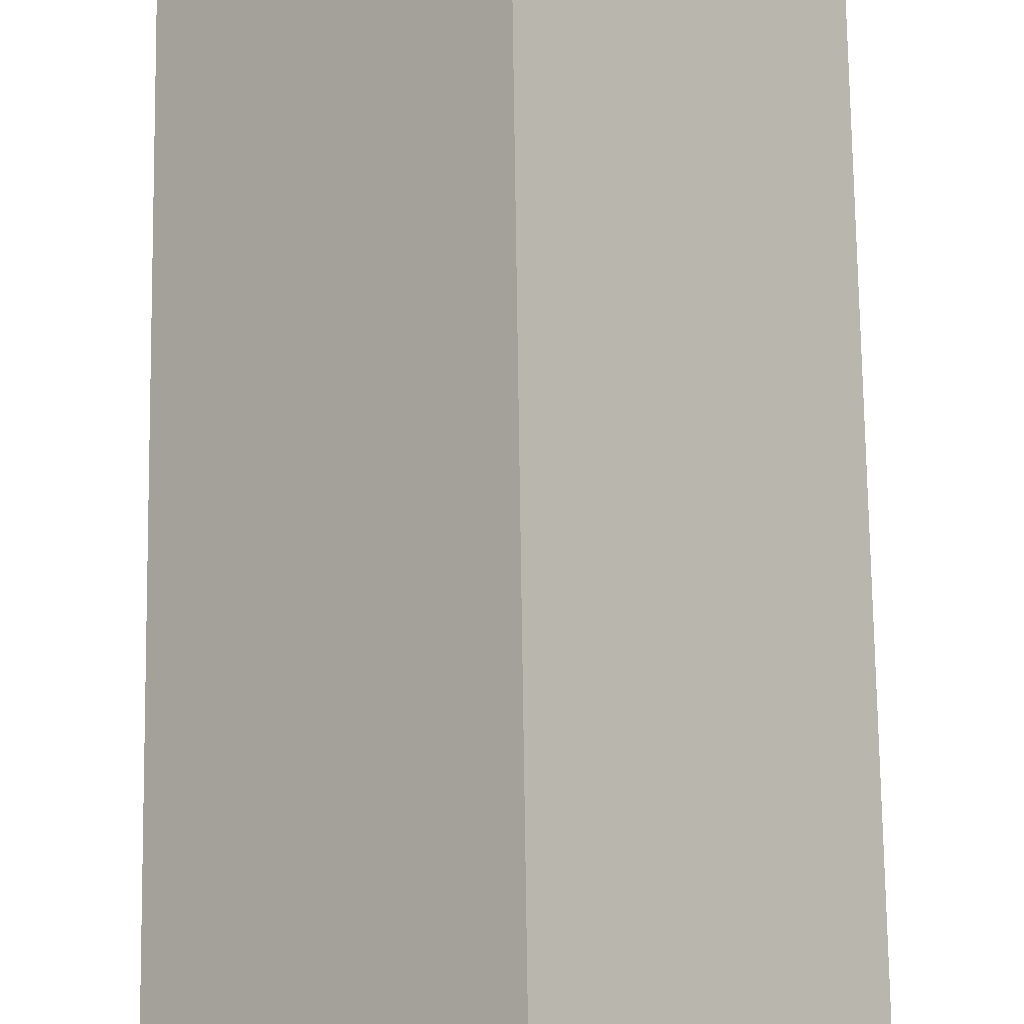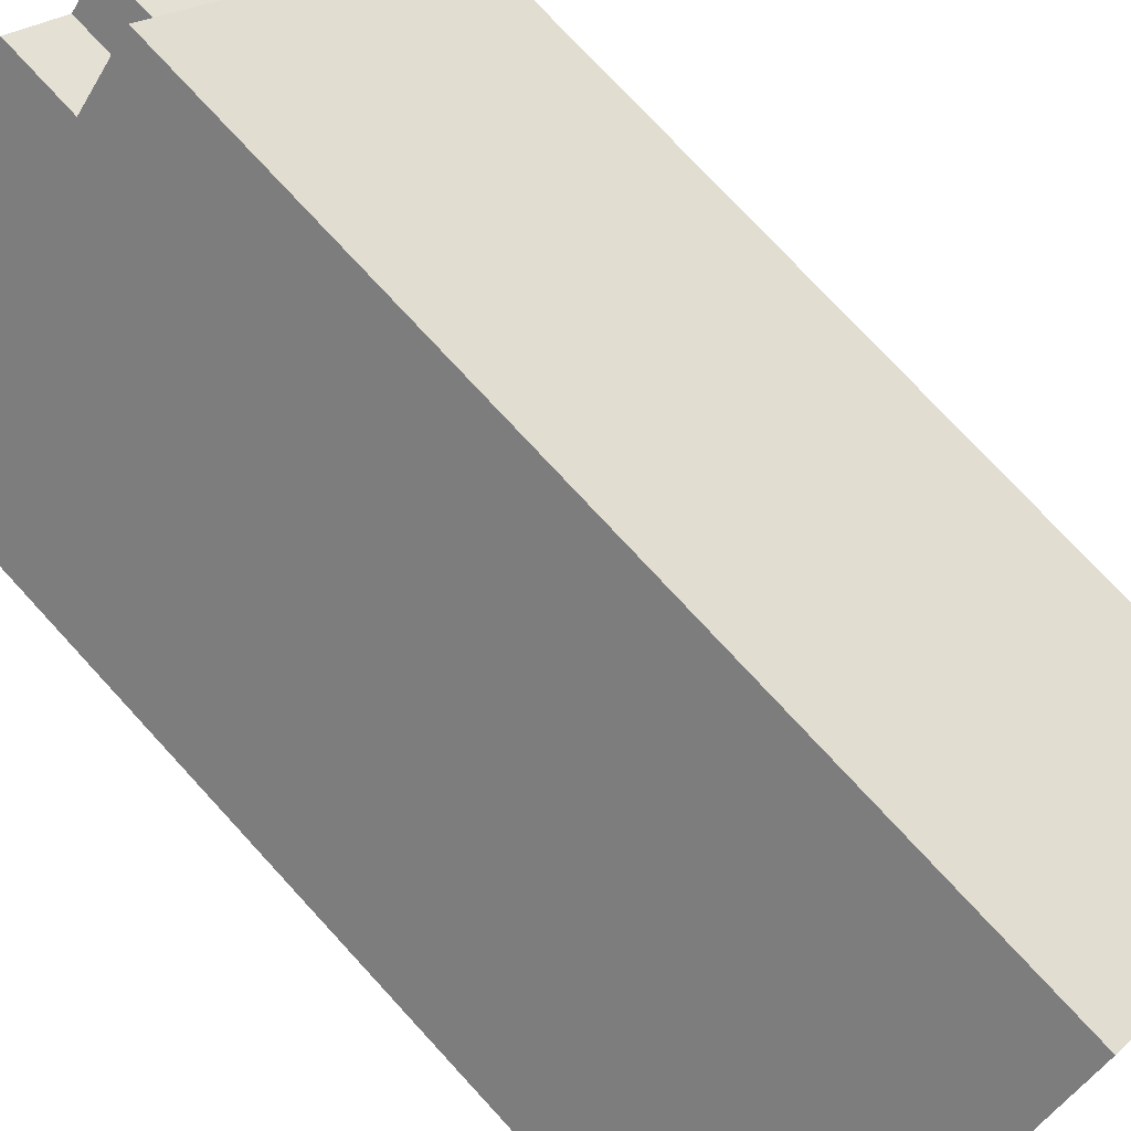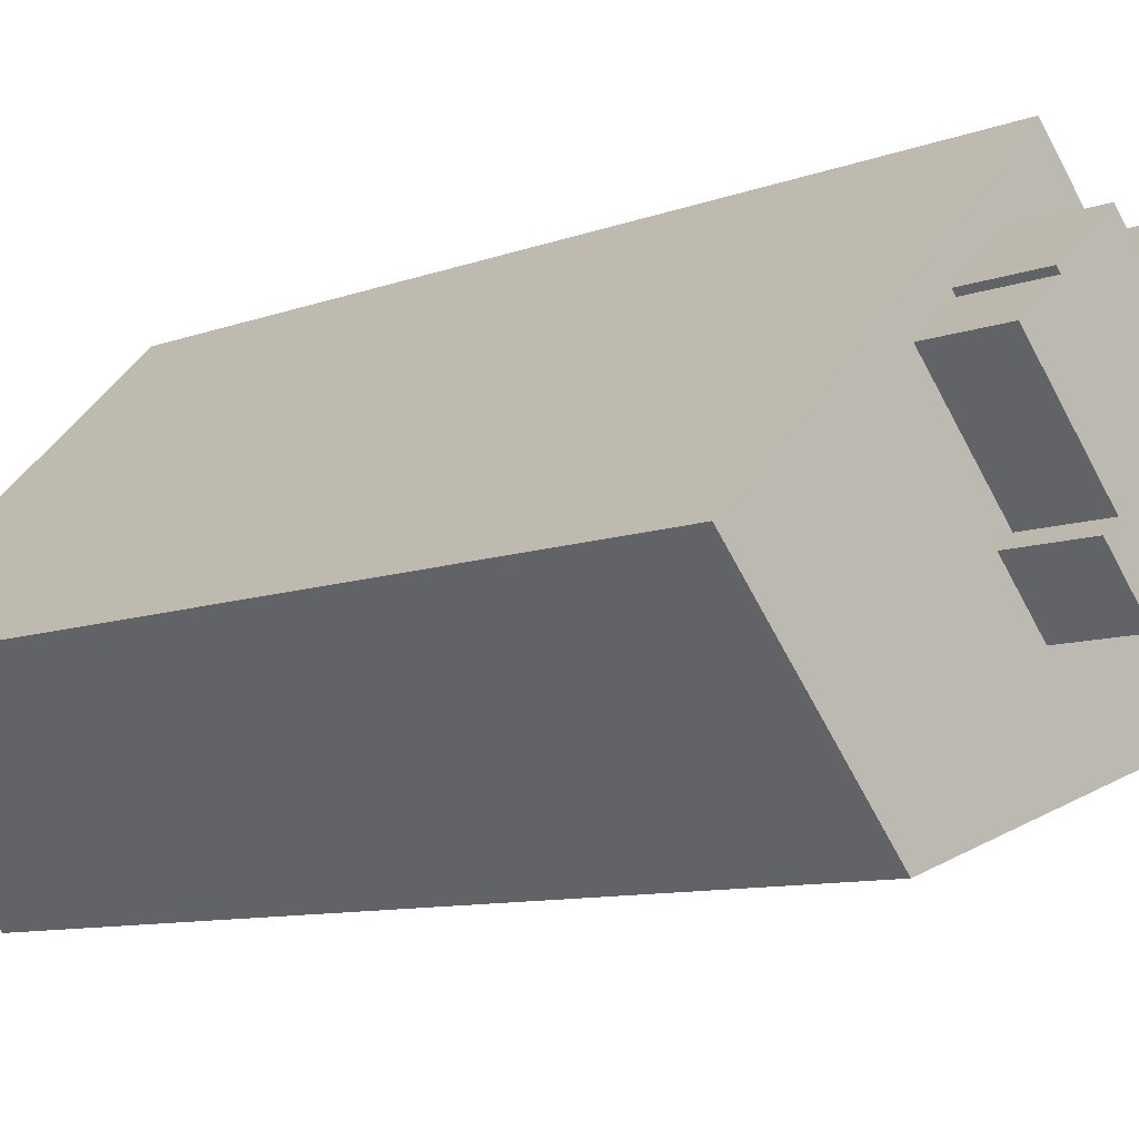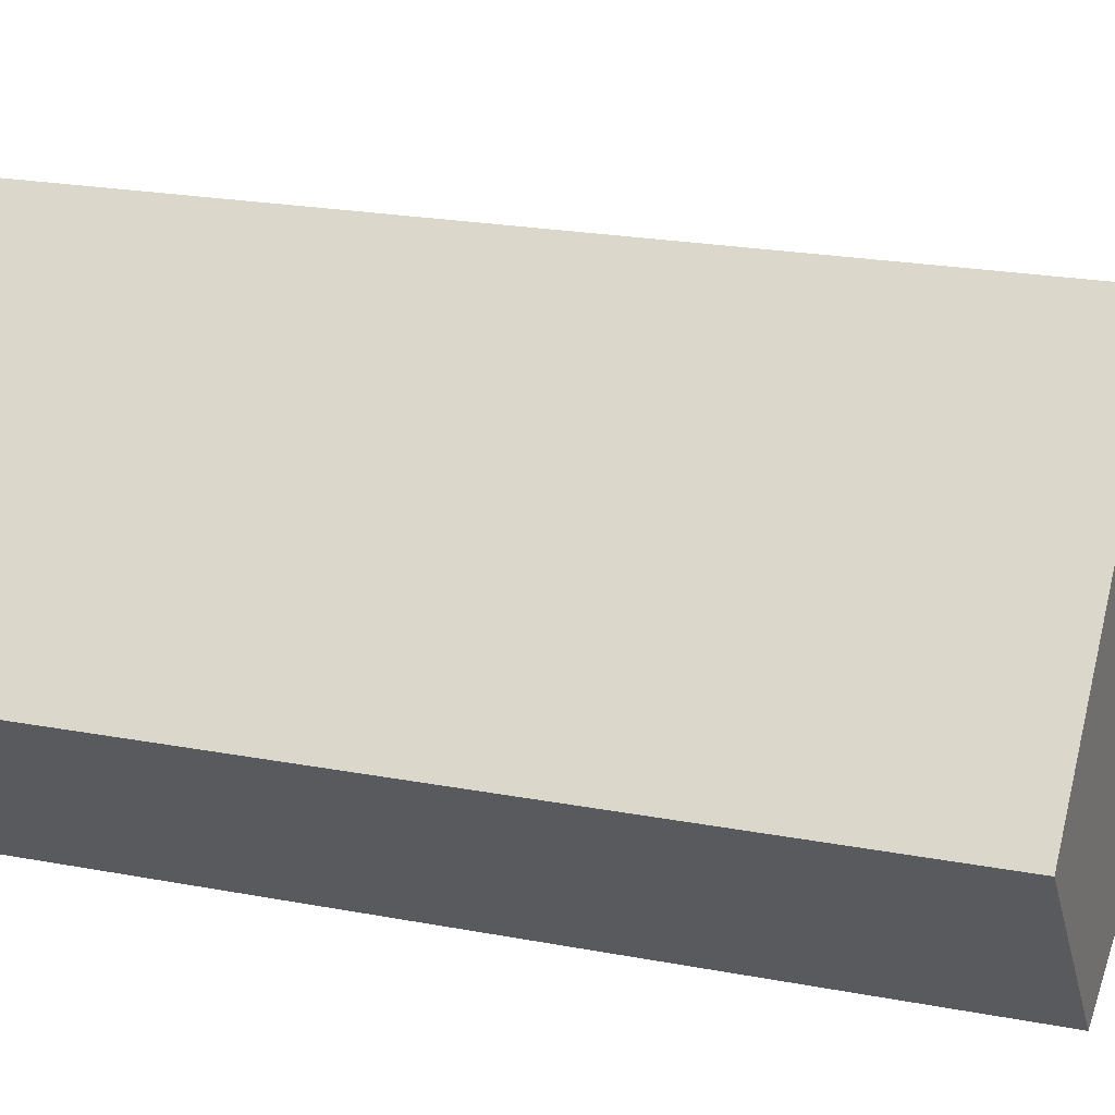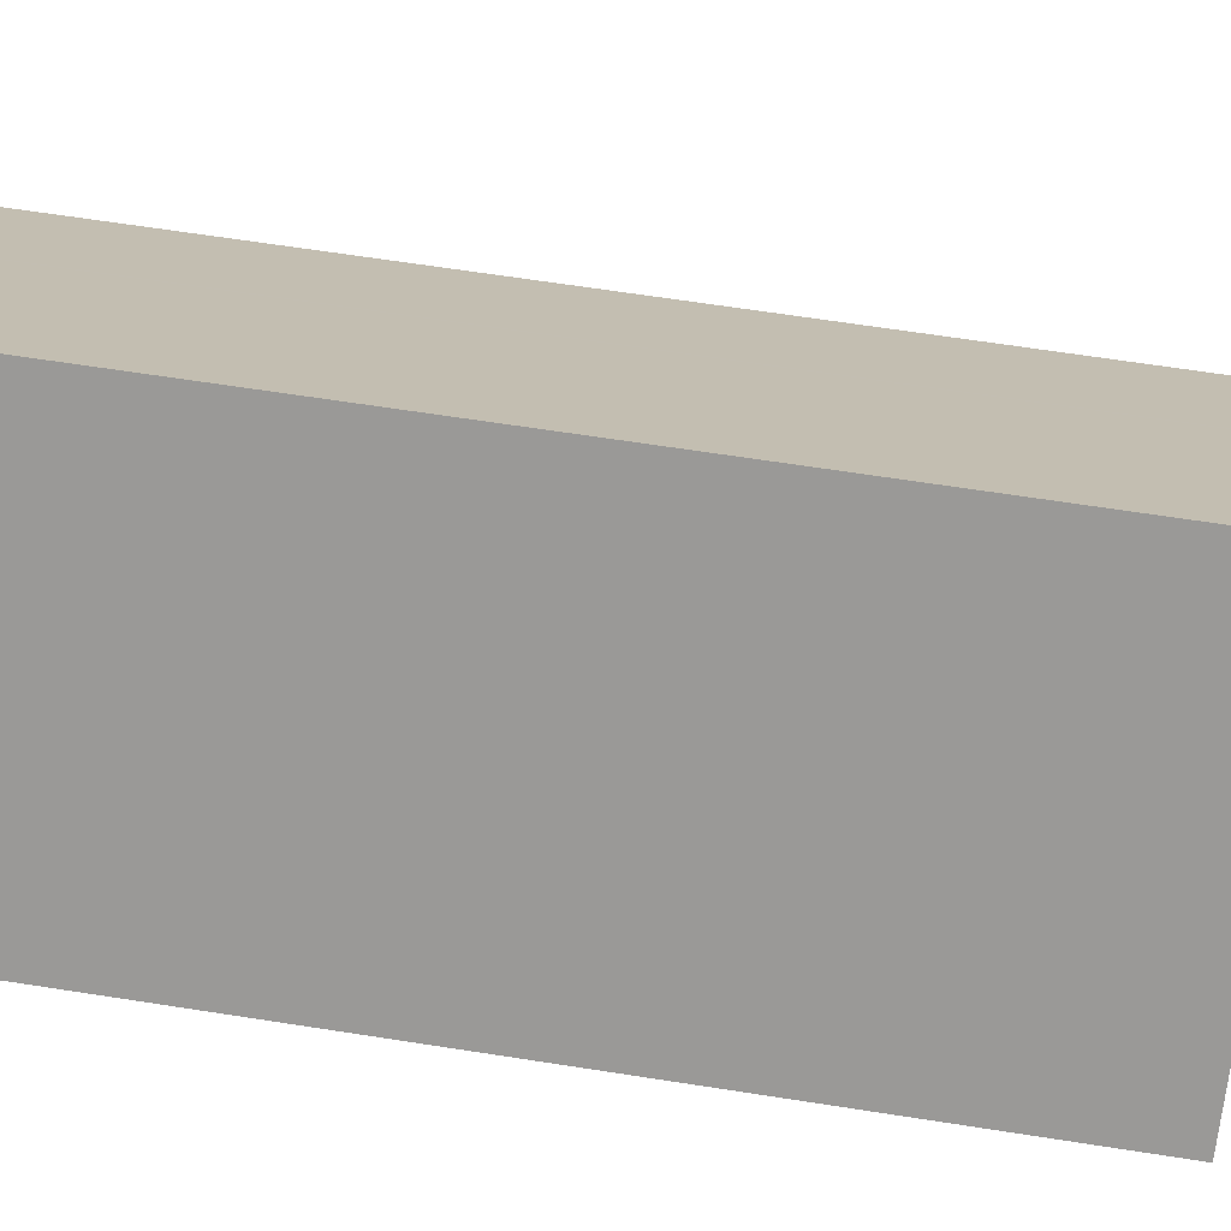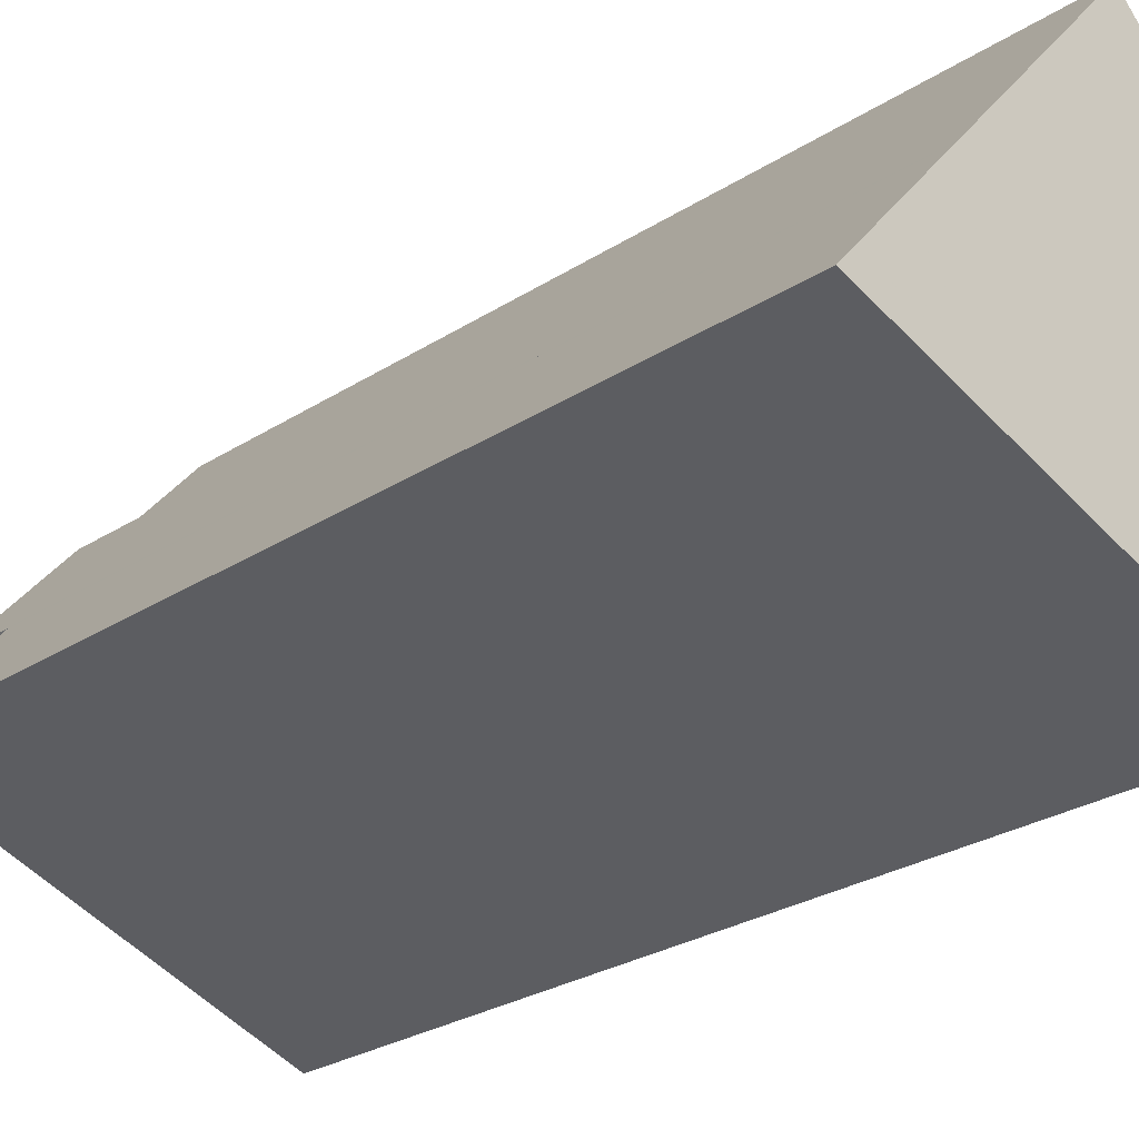
<metadata>
{"format":"obj","ext":"obj","renderer":"f3d","projection":"perspective","resolution":1024,"background":"white","views":[{"elev":75.2,"azim":179.2,"up":"+Z"},{"elev":75.3,"azim":-42.6,"up":"+Z"},{"elev":-8.7,"azim":136.6,"up":"+Z"},{"elev":20.9,"azim":109.3,"up":"+Z"},{"elev":65.6,"azim":98.9,"up":"+Z"},{"elev":-26.4,"azim":-44.5,"up":"+Z"}]}
</metadata>
<code>
v 214.6 -256.1 -269.2
v 210.6 -256.1 -274
v 202.5 -256.1 -283.4
v 202.4 -256.1 -283.6
v 194.5 -256.1 -292.9
v 223.9 -256.1 -303.3
v 234.4 -256.1 -291
v 235.5 -256.1 -289.8
v 209.3 -185.1 -289.7
v 210.1 -185.1 -290.4
v 210.8 -185.1 -289.5
v 214.8 -185.1 -292.9
v 218 -185.1 -289.1
v 217 -185.1 -288.2
v 223.3 -185.1 -280.8
v 220.5 -185.1 -278.4
v 220.8 -185.1 -278
v 216.7 -185.1 -274.6
v 214.5 -185.1 -277.3
v 210.6 -185.1 -274
v 202.5 -185.1 -283.4
v 202.4 -185.1 -283.6
v 205.5 -185.1 -286.2
v 202.8 -185.1 -289.4
v 206.7 -185.1 -292.7
v 234.4 -190.7 -291
v 235.5 -190.7 -289.8
v 214.6 -190.7 -269.2
v 210.6 -190.7 -274
v 214.5 -190.7 -277.3
v 216.7 -190.7 -274.6
v 220.8 -190.7 -278
v 220.5 -190.7 -278.4
v 223.3 -190.7 -280.8
v 217 -190.7 -288.2
v 218 -190.7 -289.1
v 214.8 -190.7 -292.9
v 210.8 -190.7 -289.5
v 210.1 -190.7 -290.4
v 209.3 -190.7 -289.7
v 206.7 -190.7 -292.7
v 202.8 -190.7 -289.4
v 205.5 -190.7 -286.2
v 202.4 -190.7 -283.6
v 194.5 -190.7 -292.9
v 223.9 -190.7 -303.3
g CityEngineShapeMaterial_223
f 2 1 8 7 6 5 4 3
f 10 9 25 24 23 22 21 20 19 18 17 16 15 14 13 12 11
f 27 26 46 45 44 43 42 41 40 39 38 37 36 35 34 33 32 31 30 29 28
f 23 43 44 22
f 24 42 43 23
f 25 41 42 24
f 41 40 9 25
f 10 39 40 9
f 39 38 11 10
f 12 37 38 11
f 37 36 13 12
f 36 35 14 13
f 35 34 15 14
f 34 33 16 15
f 33 32 17 16
f 32 31 18 17
f 19 30 31 18
f 30 29 20 19
f 1 8 27 28
f 8 7 26 27
f 7 6 46 26
f 6 5 45 46
f 5 4 44 45
f 4 3 21 22
f 3 2 20 21
f 2 1 28 29

</code>
